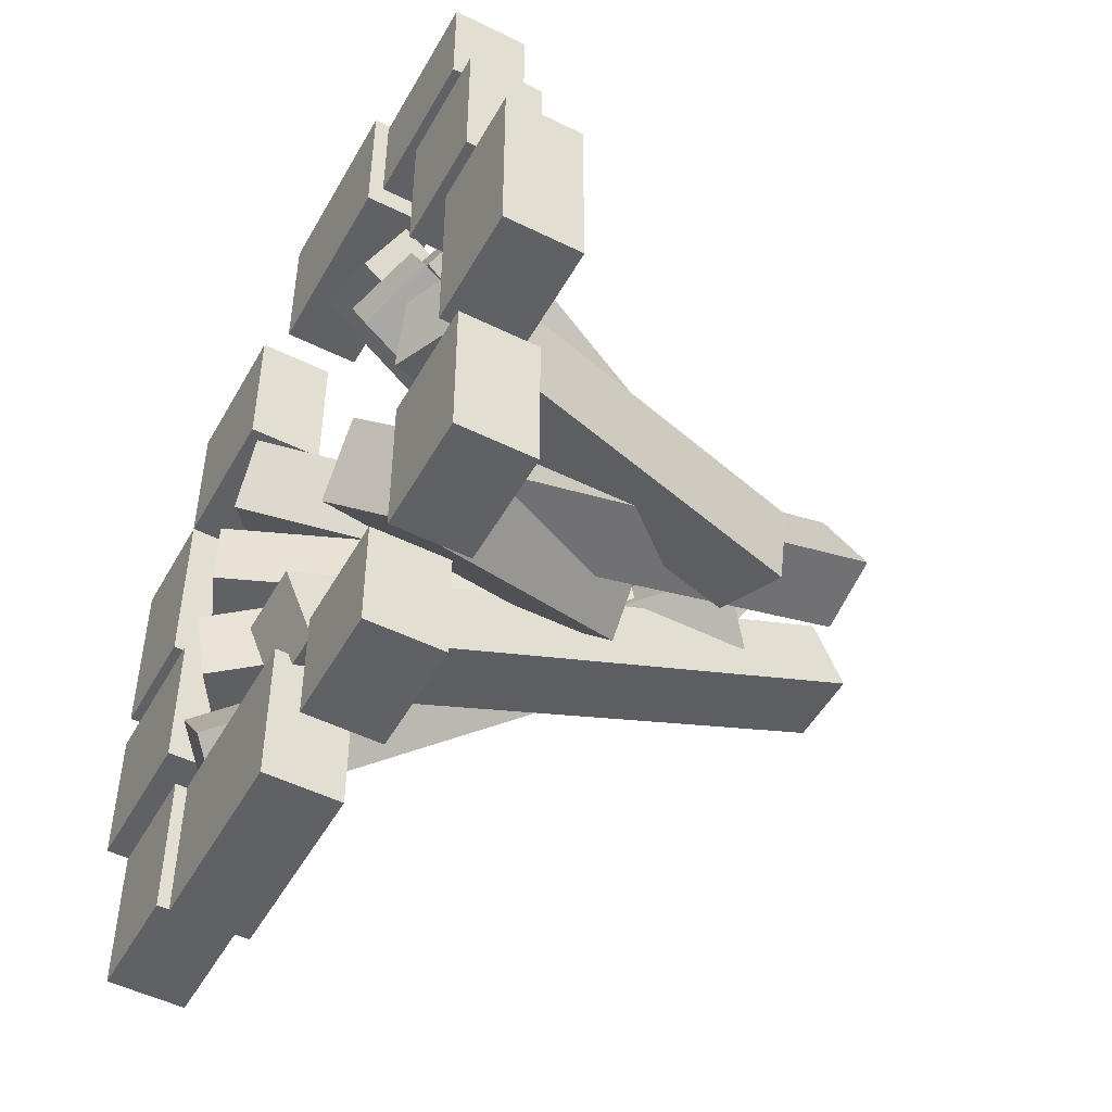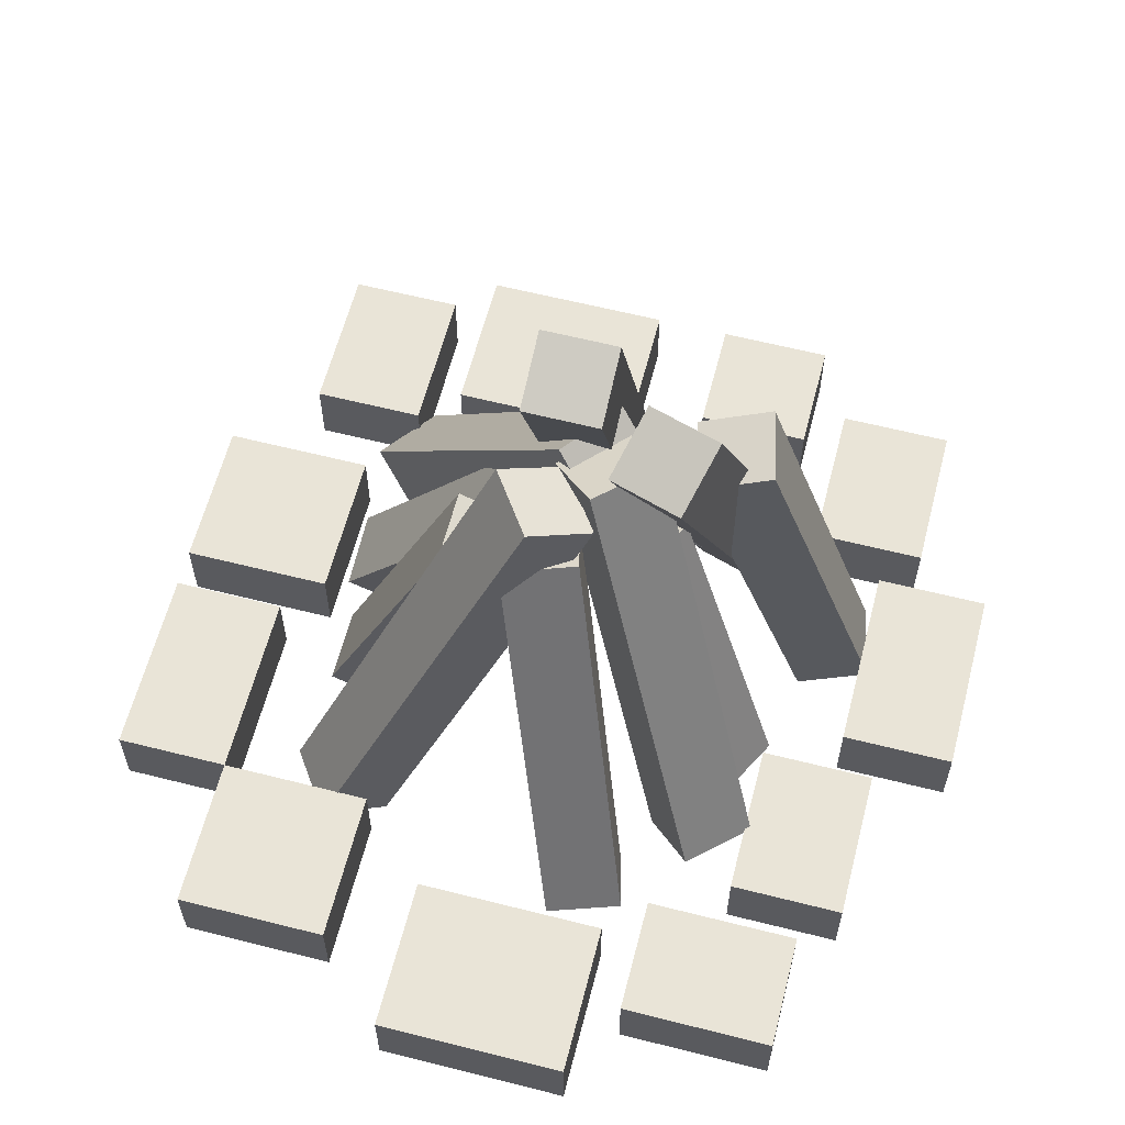
<metadata>
{"format":"obj","ext":"obj","renderer":"f3d","projection":"perspective","resolution":1024,"background":"white","views":[{"elev":-50.4,"azim":61.5,"up":"+Z"},{"elev":61.0,"azim":14.5,"up":"+Y"}]}
</metadata>
<code>
o Object_6
v 0.5 0.1244 0.6876
v 0.5 0.1246 0.5001
v 0.5 -0.00056 0.6875
v 0.5 -0.000407 0.5
v 0.25 0.1246 0.5001
v 0.25 0.1244 0.6876
v 0.25 -0.000407 0.5
v 0.25 -0.00056 0.6875
v 0.25 0.1246 0.5001
v 0.5 0.1246 0.5001
v 0.25 0.1244 0.6876
v 0.5 0.1244 0.6876
v 0.25 -0.00056 0.6875
v 0.5 -0.00056 0.6875
v 0.25 -0.000407 0.5
v 0.5 -0.000407 0.5
v 0.25 0.1244 0.6876
v 0.5 0.1244 0.6876
v 0.25 -0.00056 0.6875
v 0.5 -0.00056 0.6875
v 0.5 0.1246 0.5001
v 0.25 0.1246 0.5001
v 0.5 -0.000407 0.5
v 0.25 -0.000407 0.5
f 1 3 2
f 3 4 2
f 5 7 6
f 7 8 6
f 9 11 10
f 11 12 10
f 13 15 14
f 15 16 14
f 17 19 18
f 19 20 18
f 21 23 22
f 23 24 22
o Object_8
v 0.5625 0.1246 0.4376
v 0.5625 0.1248 0.1876
v 0.5625 -0.000356 0.4375
v 0.5625 -0.000153 0.1875
v 0.375 0.1248 0.1876
v 0.375 0.1246 0.4376
v 0.375 -0.000153 0.1875
v 0.375 -0.000356 0.4375
v 0.375 0.1248 0.1876
v 0.5625 0.1248 0.1876
v 0.375 0.1246 0.4376
v 0.5625 0.1246 0.4376
v 0.375 -0.000356 0.4375
v 0.5625 -0.000356 0.4375
v 0.375 -0.000153 0.1875
v 0.5625 -0.000153 0.1875
v 0.375 0.1246 0.4376
v 0.5625 0.1246 0.4376
v 0.375 -0.000356 0.4375
v 0.5625 -0.000356 0.4375
v 0.5625 0.1248 0.1876
v 0.375 0.1248 0.1876
v 0.5625 -0.000153 0.1875
v 0.375 -0.000153 0.1875
f 25 27 26
f 27 28 26
f 29 31 30
f 31 32 30
f 33 35 34
f 35 36 34
f 37 39 38
f 39 40 38
f 41 43 42
f 43 44 42
f 45 47 46
f 47 48 46
o Object_10
v 0.6875 0.1249 0.1251
v 0.6875 0.1252 -0.1874
v 0.6875 -0.000102 0.125
v 0.6875 0.000153 -0.1875
v 0.5 0.1252 -0.1874
v 0.5 0.1249 0.1251
v 0.5 0.000153 -0.1875
v 0.5 -0.000102 0.125
v 0.5 0.1252 -0.1874
v 0.6875 0.1252 -0.1874
v 0.5 0.1249 0.1251
v 0.6875 0.1249 0.1251
v 0.5 -0.000102 0.125
v 0.6875 -0.000102 0.125
v 0.5 0.000153 -0.1875
v 0.6875 0.000153 -0.1875
v 0.5 0.1249 0.1251
v 0.6875 0.1249 0.1251
v 0.5 -0.000102 0.125
v 0.6875 -0.000102 0.125
v 0.6875 0.1252 -0.1874
v 0.5 0.1252 -0.1874
v 0.6875 0.000153 -0.1875
v 0.5 0.000153 -0.1875
f 49 51 50
f 51 52 50
f 53 55 54
f 55 56 54
f 57 59 58
f 59 60 58
f 61 63 62
f 63 64 62
f 65 67 66
f 67 68 66
f 69 71 70
f 71 72 70
o Object_12
v 0.1875 0.1243 0.8126
v 0.1875 0.1245 0.5626
v 0.1875 -0.000661 0.8125
v 0.1875 -0.000458 0.5625
v -0.125 0.1245 0.5626
v -0.125 0.1243 0.8126
v -0.125 -0.000458 0.5625
v -0.125 -0.000661 0.8125
v -0.125 0.1245 0.5626
v 0.1875 0.1245 0.5626
v -0.125 0.1243 0.8126
v 0.1875 0.1243 0.8126
v -0.125 -0.000661 0.8125
v 0.1875 -0.000661 0.8125
v -0.125 -0.000458 0.5625
v 0.1875 -0.000458 0.5625
v -0.125 0.1243 0.8126
v 0.1875 0.1243 0.8126
v -0.125 -0.000661 0.8125
v 0.1875 -0.000661 0.8125
v 0.1875 0.1245 0.5626
v -0.125 0.1245 0.5626
v 0.1875 -0.000458 0.5625
v -0.125 -0.000458 0.5625
f 73 75 74
f 75 76 74
f 77 79 78
f 79 80 78
f 81 83 82
f 83 84 82
f 85 87 86
f 87 88 86
f 89 91 90
f 91 92 90
f 93 95 94
f 95 96 94
o Object_14
v 0.5625 0.1252 -0.2499
v 0.5625 0.1254 -0.4999
v 0.5625 0.000203 -0.25
v 0.5625 0.000407 -0.5
v 0.375 0.1254 -0.4999
v 0.375 0.1252 -0.2499
v 0.375 0.000407 -0.5
v 0.375 0.000203 -0.25
v 0.375 0.1254 -0.4999
v 0.5625 0.1254 -0.4999
v 0.375 0.1252 -0.2499
v 0.5625 0.1252 -0.2499
v 0.375 0.000203 -0.25
v 0.5625 0.000203 -0.25
v 0.375 0.000407 -0.5
v 0.5625 0.000407 -0.5
v 0.375 0.1252 -0.2499
v 0.5625 0.1252 -0.2499
v 0.375 0.000203 -0.25
v 0.5625 0.000203 -0.25
v 0.5625 0.1254 -0.4999
v 0.375 0.1254 -0.4999
v 0.5625 0.000407 -0.5
v 0.375 0.000407 -0.5
f 97 99 98
f 99 100 98
f 101 103 102
f 103 104 102
f 105 107 106
f 107 108 106
f 109 111 110
f 111 112 110
f 113 115 114
f 115 116 114
f 117 119 118
f 119 120 118
o Object_16
v 0.3125 0.1254 -0.4374
v 0.3125 0.1255 -0.6249
v 0.3125 0.000356 -0.4375
v 0.3125 0.000509 -0.625
v 0.125 0.1255 -0.6249
v 0.125 0.1254 -0.4374
v 0.125 0.000509 -0.625
v 0.125 0.000356 -0.4375
v 0.125 0.1255 -0.6249
v 0.3125 0.1255 -0.6249
v 0.125 0.1254 -0.4374
v 0.3125 0.1254 -0.4374
v 0.125 0.000356 -0.4375
v 0.3125 0.000356 -0.4375
v 0.125 0.000509 -0.625
v 0.3125 0.000509 -0.625
v 0.125 0.1254 -0.4374
v 0.3125 0.1254 -0.4374
v 0.125 0.000356 -0.4375
v 0.3125 0.000356 -0.4375
v 0.3125 0.1255 -0.6249
v 0.125 0.1255 -0.6249
v 0.3125 0.000509 -0.625
v 0.125 0.000509 -0.625
f 121 123 122
f 123 124 122
f 125 127 126
f 127 128 126
f 129 131 130
f 131 132 130
f 133 135 134
f 135 136 134
f 137 139 138
f 139 140 138
f 141 143 142
f 143 144 142
o Object_18
v 0 0.1253 -0.3749
v 0 0.1255 -0.6249
v 0 0.000305 -0.375
v 0 0.000509 -0.625
v -0.3125 0.1255 -0.6249
v -0.3125 0.1253 -0.3749
v -0.3125 0.000509 -0.625
v -0.3125 0.000305 -0.375
v -0.3125 0.1255 -0.6249
v 0 0.1255 -0.6249
v -0.3125 0.1253 -0.3749
v 0 0.1253 -0.3749
v -0.3125 0.000305 -0.375
v 0 0.000305 -0.375
v -0.3125 0.000509 -0.625
v 0 0.000509 -0.625
v -0.3125 0.1253 -0.3749
v 0 0.1253 -0.3749
v -0.3125 0.000305 -0.375
v 0 0.000305 -0.375
v 0 0.1255 -0.6249
v -0.3125 0.1255 -0.6249
v 0 0.000509 -0.625
v -0.3125 0.000509 -0.625
f 145 147 146
f 147 148 146
f 149 151 150
f 151 152 150
f 153 155 154
f 155 156 154
f 157 159 158
f 159 160 158
f 161 163 162
f 163 164 162
f 165 167 166
f 167 168 166
o Object_20
v -0.4375 0.1249 0.0626
v -0.4375 0.1252 -0.1874
v -0.4375 -5.1e-05 0.0625
v -0.4375 0.000153 -0.1875
v -0.6875 0.1252 -0.1874
v -0.6875 0.1249 0.0626
v -0.6875 0.000153 -0.1875
v -0.6875 -5.1e-05 0.0625
v -0.6875 0.1252 -0.1874
v -0.4375 0.1252 -0.1874
v -0.6875 0.1249 0.0626
v -0.4375 0.1249 0.0626
v -0.6875 -5.1e-05 0.0625
v -0.4375 -5.1e-05 0.0625
v -0.6875 0.000153 -0.1875
v -0.4375 0.000153 -0.1875
v -0.6875 0.1249 0.0626
v -0.4375 0.1249 0.0626
v -0.6875 -5.1e-05 0.0625
v -0.4375 -5.1e-05 0.0625
v -0.4375 0.1252 -0.1874
v -0.6875 0.1252 -0.1874
v -0.4375 0.000153 -0.1875
v -0.6875 0.000153 -0.1875
f 169 171 170
f 171 172 170
f 173 175 174
f 175 176 174
f 177 179 178
f 179 180 178
f 181 183 182
f 183 184 182
f 185 187 186
f 187 188 186
f 189 191 190
f 191 192 190
o Object_22
v -0.25 0.1244 0.6876
v -0.25 0.1246 0.4376
v -0.25 -0.00056 0.6875
v -0.25 -0.000356 0.4375
v -0.5 0.1246 0.4376
v -0.5 0.1244 0.6876
v -0.5 -0.000356 0.4375
v -0.5 -0.00056 0.6875
v -0.5 0.1246 0.4376
v -0.25 0.1246 0.4376
v -0.5 0.1244 0.6876
v -0.25 0.1244 0.6876
v -0.5 -0.00056 0.6875
v -0.25 -0.00056 0.6875
v -0.5 -0.000356 0.4375
v -0.25 -0.000356 0.4375
v -0.5 0.1244 0.6876
v -0.25 0.1244 0.6876
v -0.5 -0.00056 0.6875
v -0.25 -0.00056 0.6875
v -0.25 0.1246 0.4376
v -0.5 0.1246 0.4376
v -0.25 -0.000356 0.4375
v -0.5 -0.000356 0.4375
f 193 195 194
f 195 196 194
f 197 199 198
f 199 200 198
f 201 203 202
f 203 204 202
f 205 207 206
f 207 208 206
f 209 211 210
f 211 212 210
f 213 215 214
f 215 216 214
o Object_24
v -0.5 0.1246 0.4376
v -0.5 0.1249 0.1251
v -0.5 -0.000356 0.4375
v -0.5 -0.000102 0.125
v -0.6875 0.1249 0.1251
v -0.6875 0.1246 0.4376
v -0.6875 -0.000102 0.125
v -0.6875 -0.000356 0.4375
v -0.6875 0.1249 0.1251
v -0.5 0.1249 0.1251
v -0.6875 0.1246 0.4376
v -0.5 0.1246 0.4376
v -0.6875 -0.000356 0.4375
v -0.5 -0.000356 0.4375
v -0.6875 -0.000102 0.125
v -0.5 -0.000102 0.125
v -0.6875 0.1246 0.4376
v -0.5 0.1246 0.4376
v -0.6875 -0.000356 0.4375
v -0.5 -0.000356 0.4375
v -0.5 0.1249 0.1251
v -0.6875 0.1249 0.1251
v -0.5 -0.000102 0.125
v -0.6875 -0.000102 0.125
f 217 219 218
f 219 220 218
f 221 223 222
f 223 224 222
f 225 227 226
f 227 228 226
f 229 231 230
f 231 232 230
f 233 235 234
f 235 236 234
f 237 239 238
f 239 240 238
o Object_26
v -0.375 0.1253 -0.3124
v -0.375 0.1255 -0.5624
v -0.375 0.000254 -0.3125
v -0.375 0.000458 -0.5625
v -0.5625 0.1255 -0.5624
v -0.5625 0.1253 -0.3124
v -0.5625 0.000458 -0.5625
v -0.5625 0.000254 -0.3125
v -0.5625 0.1255 -0.5624
v -0.375 0.1255 -0.5624
v -0.5625 0.1253 -0.3124
v -0.375 0.1253 -0.3124
v -0.5625 0.000254 -0.3125
v -0.375 0.000254 -0.3125
v -0.5625 0.000458 -0.5625
v -0.375 0.000458 -0.5625
v -0.5625 0.1253 -0.3124
v -0.375 0.1253 -0.3124
v -0.5625 0.000254 -0.3125
v -0.375 0.000254 -0.3125
v -0.375 0.1255 -0.5624
v -0.5625 0.1255 -0.5624
v -0.375 0.000458 -0.5625
v -0.5625 0.000458 -0.5625
f 241 243 242
f 243 244 242
f 245 247 246
f 247 248 246
f 249 251 250
f 251 252 250
f 253 255 254
f 255 256 254
f 257 259 258
f 259 260 258
f 261 263 262
f 263 264 262
o Object_28
v 0.1877 0.5477 0.02768
v 0.08522 0.4999 -0.02569
v 0.3786 0.02792 0.1266
v 0.2762 -0.01987 0.07328
v 0.02751 0.4998 0.08519
v 0.1299 0.5476 0.1386
v 0.2184 -0.01996 0.1842
v 0.3209 0.02783 0.2375
v 0.02751 0.4998 0.08519
v 0.08522 0.4999 -0.02569
v 0.1299 0.5476 0.1386
v 0.1877 0.5477 0.02768
v 0.3209 0.02783 0.2375
v 0.3786 0.02792 0.1266
v 0.2184 -0.01996 0.1842
v 0.2762 -0.01987 0.07328
v 0.1299 0.5476 0.1386
v 0.1877 0.5477 0.02768
v 0.3209 0.02783 0.2375
v 0.3786 0.02792 0.1266
v 0.08522 0.4999 -0.02569
v 0.02751 0.4998 0.08519
v 0.2762 -0.01987 0.07328
v 0.2184 -0.01996 0.1842
f 265 267 266
f 267 268 266
f 269 271 270
f 271 272 270
f 273 275 274
f 275 276 274
f 277 279 278
f 279 280 278
f 281 283 282
f 283 284 282
f 285 287 286
f 287 288 286
o Object_30
v 0.0625 0.904 0.1046
v 0.0625 0.9519 -0.01083
v 0.0625 -0.01959 -0.2788
v 0.0625 0.02834 -0.3943
v -0.0625 0.9519 -0.01083
v -0.0625 0.904 0.1046
v -0.0625 0.02834 -0.3943
v -0.0625 -0.01959 -0.2788
v -0.0625 0.9519 -0.01083
v 0.0625 0.9519 -0.01083
v -0.0625 0.904 0.1046
v 0.0625 0.904 0.1046
v -0.0625 -0.01959 -0.2788
v 0.0625 -0.01959 -0.2788
v -0.0625 0.02834 -0.3943
v 0.0625 0.02834 -0.3943
v -0.0625 0.904 0.1046
v 0.0625 0.904 0.1046
v -0.0625 -0.01959 -0.2788
v 0.0625 -0.01959 -0.2788
v 0.0625 0.9519 -0.01083
v -0.0625 0.9519 -0.01083
v 0.0625 0.02834 -0.3943
v -0.0625 0.02834 -0.3943
f 289 291 290
f 291 292 290
f 293 295 294
f 295 296 294
f 297 299 298
f 299 300 298
f 301 303 302
f 303 304 302
f 305 307 306
f 307 308 306
f 309 311 310
f 311 312 310
o Object_32
v 0.3139 0.6868 -0.005023
v 0.2869 0.6869 -0.1271
v 0.5158 0.03118 -0.0503
v 0.4887 0.03128 -0.1723
v 0.1705 0.6493 -0.1013
v 0.1976 0.6492 0.02075
v 0.3723 -0.006331 -0.1466
v 0.3994 -0.00643 -0.02453
v 0.1705 0.6493 -0.1013
v 0.2869 0.6869 -0.1271
v 0.1976 0.6492 0.02075
v 0.3139 0.6868 -0.005023
v 0.3994 -0.00643 -0.02453
v 0.5158 0.03118 -0.0503
v 0.3723 -0.006331 -0.1466
v 0.4887 0.03128 -0.1723
v 0.1976 0.6492 0.02075
v 0.3139 0.6868 -0.005023
v 0.3994 -0.00643 -0.02453
v 0.5158 0.03118 -0.0503
v 0.2869 0.6869 -0.1271
v 0.1705 0.6493 -0.1013
v 0.4887 0.03128 -0.1723
v 0.3723 -0.006331 -0.1466
f 313 315 314
f 315 316 314
f 317 319 318
f 319 320 318
f 321 323 322
f 323 324 322
f 325 327 326
f 327 328 326
f 329 331 330
f 331 332 330
f 333 335 334
f 335 336 334
o Object_34
v 0.1507 0.7852 0.07263
v 0.07583 0.7275 -0.009165
v 0.3847 0.1197 0.3274
v 0.3098 0.06208 0.2456
v -0.01633 0.7275 0.07528
v 0.05858 0.7851 0.1571
v 0.2176 0.06201 0.3301
v 0.2925 0.1197 0.4119
v -0.01633 0.7275 0.07528
v 0.07583 0.7275 -0.009165
v 0.05858 0.7851 0.1571
v 0.1507 0.7852 0.07263
v 0.2925 0.1197 0.4119
v 0.3847 0.1197 0.3274
v 0.2176 0.06201 0.3301
v 0.3098 0.06208 0.2456
v 0.05858 0.7851 0.1571
v 0.1507 0.7852 0.07263
v 0.2925 0.1197 0.4119
v 0.3847 0.1197 0.3274
v 0.07583 0.7275 -0.009165
v -0.01633 0.7275 0.07528
v 0.3098 0.06208 0.2456
v 0.2176 0.06201 0.3301
f 337 339 338
f 339 340 338
f 341 343 342
f 343 344 342
f 345 347 346
f 347 348 346
f 349 351 350
f 351 352 350
f 353 355 354
f 355 356 354
f 357 359 358
f 359 360 358
o Object_36
v 0.2033 0.8419 0.1873
v 0.2374 0.8948 0.07925
v 0.3066 0.1058 -0.1408
v 0.3406 0.1587 -0.2488
v 0.1182 0.8948 0.04167
v 0.08409 0.8419 0.1497
v 0.2214 0.1587 -0.2864
v 0.1873 0.1058 -0.1784
v 0.1182 0.8948 0.04167
v 0.2374 0.8948 0.07925
v 0.08409 0.8419 0.1497
v 0.2033 0.8419 0.1873
v 0.1873 0.1058 -0.1784
v 0.3066 0.1058 -0.1408
v 0.2214 0.1587 -0.2864
v 0.3406 0.1587 -0.2488
v 0.08409 0.8419 0.1497
v 0.2033 0.8419 0.1873
v 0.1873 0.1058 -0.1784
v 0.3066 0.1058 -0.1408
v 0.2374 0.8948 0.07925
v 0.1182 0.8948 0.04167
v 0.3406 0.1587 -0.2488
v 0.2214 0.1587 -0.2864
f 361 363 362
f 363 364 362
f 365 367 366
f 367 368 366
f 369 371 370
f 371 372 370
f 373 375 374
f 375 376 374
f 377 379 378
f 379 380 378
f 381 383 382
f 383 384 382
o Object_38
v -0.06233 0.6625 0.2473
v 0.057 0.675 0.2123
v 0.08425 0.05241 0.5284
v 0.2036 0.06493 0.4934
v 0.03102 0.6187 0.1037
v -0.08831 0.6062 0.1388
v 0.1776 0.00867 0.3848
v 0.05827 -0.003851 0.4199
v 0.03102 0.6187 0.1037
v 0.057 0.675 0.2123
v -0.08831 0.6062 0.1388
v -0.06233 0.6625 0.2473
v 0.05827 -0.003851 0.4199
v 0.08425 0.05241 0.5284
v 0.1776 0.00867 0.3848
v 0.2036 0.06493 0.4934
v -0.08831 0.6062 0.1388
v -0.06233 0.6625 0.2473
v 0.05827 -0.003851 0.4199
v 0.08425 0.05241 0.5284
v 0.057 0.675 0.2123
v 0.03102 0.6187 0.1037
v 0.2036 0.06493 0.4934
v 0.1776 0.00867 0.3848
f 385 387 386
f 387 388 386
f 389 391 390
f 391 392 390
f 393 395 394
f 395 396 394
f 397 399 398
f 399 400 398
f 401 403 402
f 403 404 402
f 405 407 406
f 407 408 406
o Object_40
v -0.06355 0.4997 0.1879
v -0.06355 0.4998 0.06291
v -0.2788 -0.01997 0.1875
v -0.2788 -0.01987 0.06248
v -0.179 0.5477 0.06295
v -0.179 0.5476 0.1879
v -0.3943 0.02797 0.06252
v -0.3943 0.02787 0.1875
v -0.179 0.5477 0.06295
v -0.06355 0.4998 0.06291
v -0.179 0.5476 0.1879
v -0.06355 0.4997 0.1879
v -0.3943 0.02787 0.1875
v -0.2788 -0.01997 0.1875
v -0.3943 0.02797 0.06252
v -0.2788 -0.01987 0.06248
v -0.179 0.5476 0.1879
v -0.06355 0.4997 0.1879
v -0.3943 0.02787 0.1875
v -0.2788 -0.01997 0.1875
v -0.06355 0.4998 0.06291
v -0.179 0.5477 0.06295
v -0.2788 -0.01987 0.06248
v -0.3943 0.02797 0.06252
f 409 411 410
f 411 412 410
f 413 415 414
f 415 416 414
f 417 419 418
f 419 420 418
f 421 423 422
f 423 424 422
f 425 427 426
f 427 428 426
f 429 431 430
f 431 432 430
o Object_42
v 0.07147 0.7274 0.1794
v -0.000224 0.7275 0.07705
v -0.2358 0.00652 0.394
v -0.3075 0.006604 0.2917
v -0.09105 0.7851 0.1407
v -0.01935 0.7851 0.2431
v -0.3984 0.06427 0.3553
v -0.3267 0.06419 0.4577
v -0.09105 0.7851 0.1407
v -0.000224 0.7275 0.07705
v -0.01935 0.7851 0.2431
v 0.07147 0.7274 0.1794
v -0.3267 0.06419 0.4577
v -0.2358 0.00652 0.394
v -0.3984 0.06427 0.3553
v -0.3075 0.006604 0.2917
v -0.01935 0.7851 0.2431
v 0.07147 0.7274 0.1794
v -0.3267 0.06419 0.4577
v -0.2358 0.00652 0.394
v -0.000224 0.7275 0.07705
v -0.09105 0.7851 0.1407
v -0.3075 0.006604 0.2917
v -0.3984 0.06427 0.3553
f 433 435 434
f 435 436 434
f 437 439 438
f 439 440 438
f 441 443 442
f 443 444 442
f 445 447 446
f 447 448 446
f 449 451 450
f 451 452 450
f 453 455 454
f 455 456 454
o Object_44
v 0.05559 0.5483 0.09378
v 0.05599 0.5693 -0.02944
v -0.3115 -0.02453 -0.005184
v -0.3111 -0.003492 -0.1284
v -0.0497 0.6352 -0.01854
v -0.0501 0.6141 0.1047
v -0.4168 0.06236 -0.1175
v -0.4172 0.04132 0.005718
v -0.0497 0.6352 -0.01854
v 0.05599 0.5693 -0.02944
v -0.0501 0.6141 0.1047
v 0.05559 0.5483 0.09378
v -0.4172 0.04132 0.005718
v -0.3115 -0.02453 -0.005184
v -0.4168 0.06236 -0.1175
v -0.3111 -0.003492 -0.1284
v -0.0501 0.6141 0.1047
v 0.05559 0.5483 0.09378
v -0.4172 0.04132 0.005718
v -0.3115 -0.02453 -0.005184
v 0.05599 0.5693 -0.02944
v -0.0497 0.6352 -0.01854
v -0.3111 -0.003492 -0.1284
v -0.4168 0.06236 -0.1175
f 457 459 458
f 459 460 458
f 461 463 462
f 463 464 462
f 465 467 466
f 467 468 466
f 469 471 470
f 471 472 470
f 473 475 474
f 475 476 474
f 477 479 478
f 479 480 478
o Object_46
v 0.1118 0.4315 -0.02309
v 0.1864 0.4987 -0.09758
v 0.3255 -0.04275 -0.2372
v 0.4001 0.02447 -0.3117
v 0.09799 0.4988 -0.186
v 0.02344 0.4316 -0.1115
v 0.3117 0.02455 -0.4001
v 0.2372 -0.04268 -0.3256
v 0.09799 0.4988 -0.186
v 0.1864 0.4987 -0.09758
v 0.02344 0.4316 -0.1115
v 0.1118 0.4315 -0.02309
v 0.2372 -0.04268 -0.3256
v 0.3255 -0.04275 -0.2372
v 0.3117 0.02455 -0.4001
v 0.4001 0.02447 -0.3117
v 0.02344 0.4316 -0.1115
v 0.1118 0.4315 -0.02309
v 0.2372 -0.04268 -0.3256
v 0.3255 -0.04275 -0.2372
v 0.1864 0.4987 -0.09758
v 0.09799 0.4988 -0.186
v 0.4001 0.02447 -0.3117
v 0.3117 0.02455 -0.4001
f 481 483 482
f 483 484 482
f 485 487 486
f 487 488 486
f 489 491 490
f 491 492 490
f 493 495 494
f 495 496 494
f 497 499 498
f 499 500 498
f 501 503 502
f 503 504 502
o Object_48
v 0.06711 0.686 0.1308
v 0.1432 0.6861 0.03167
v -0.3555 -0.007942 -0.194
v -0.2794 -0.007862 -0.2932
v 0.06453 0.7622 -0.02864
v -0.01156 0.7621 0.07053
v -0.3581 0.06828 -0.3535
v -0.4342 0.0682 -0.2543
v 0.06453 0.7622 -0.02864
v 0.1432 0.6861 0.03167
v -0.01156 0.7621 0.07053
v 0.06711 0.686 0.1308
v -0.4342 0.0682 -0.2543
v -0.3555 -0.007942 -0.194
v -0.3581 0.06828 -0.3535
v -0.2794 -0.007862 -0.2932
v -0.01156 0.7621 0.07053
v 0.06711 0.686 0.1308
v -0.4342 0.0682 -0.2543
v -0.3555 -0.007942 -0.194
v 0.1432 0.6861 0.03167
v 0.06453 0.7622 -0.02864
v -0.2794 -0.007862 -0.2932
v -0.3581 0.06828 -0.3535
f 505 507 506
f 507 508 506
f 509 511 510
f 511 512 510
f 513 515 514
f 515 516 514
f 517 519 518
f 519 520 518
f 521 523 522
f 523 524 522
f 525 527 526
f 527 528 526

</code>
